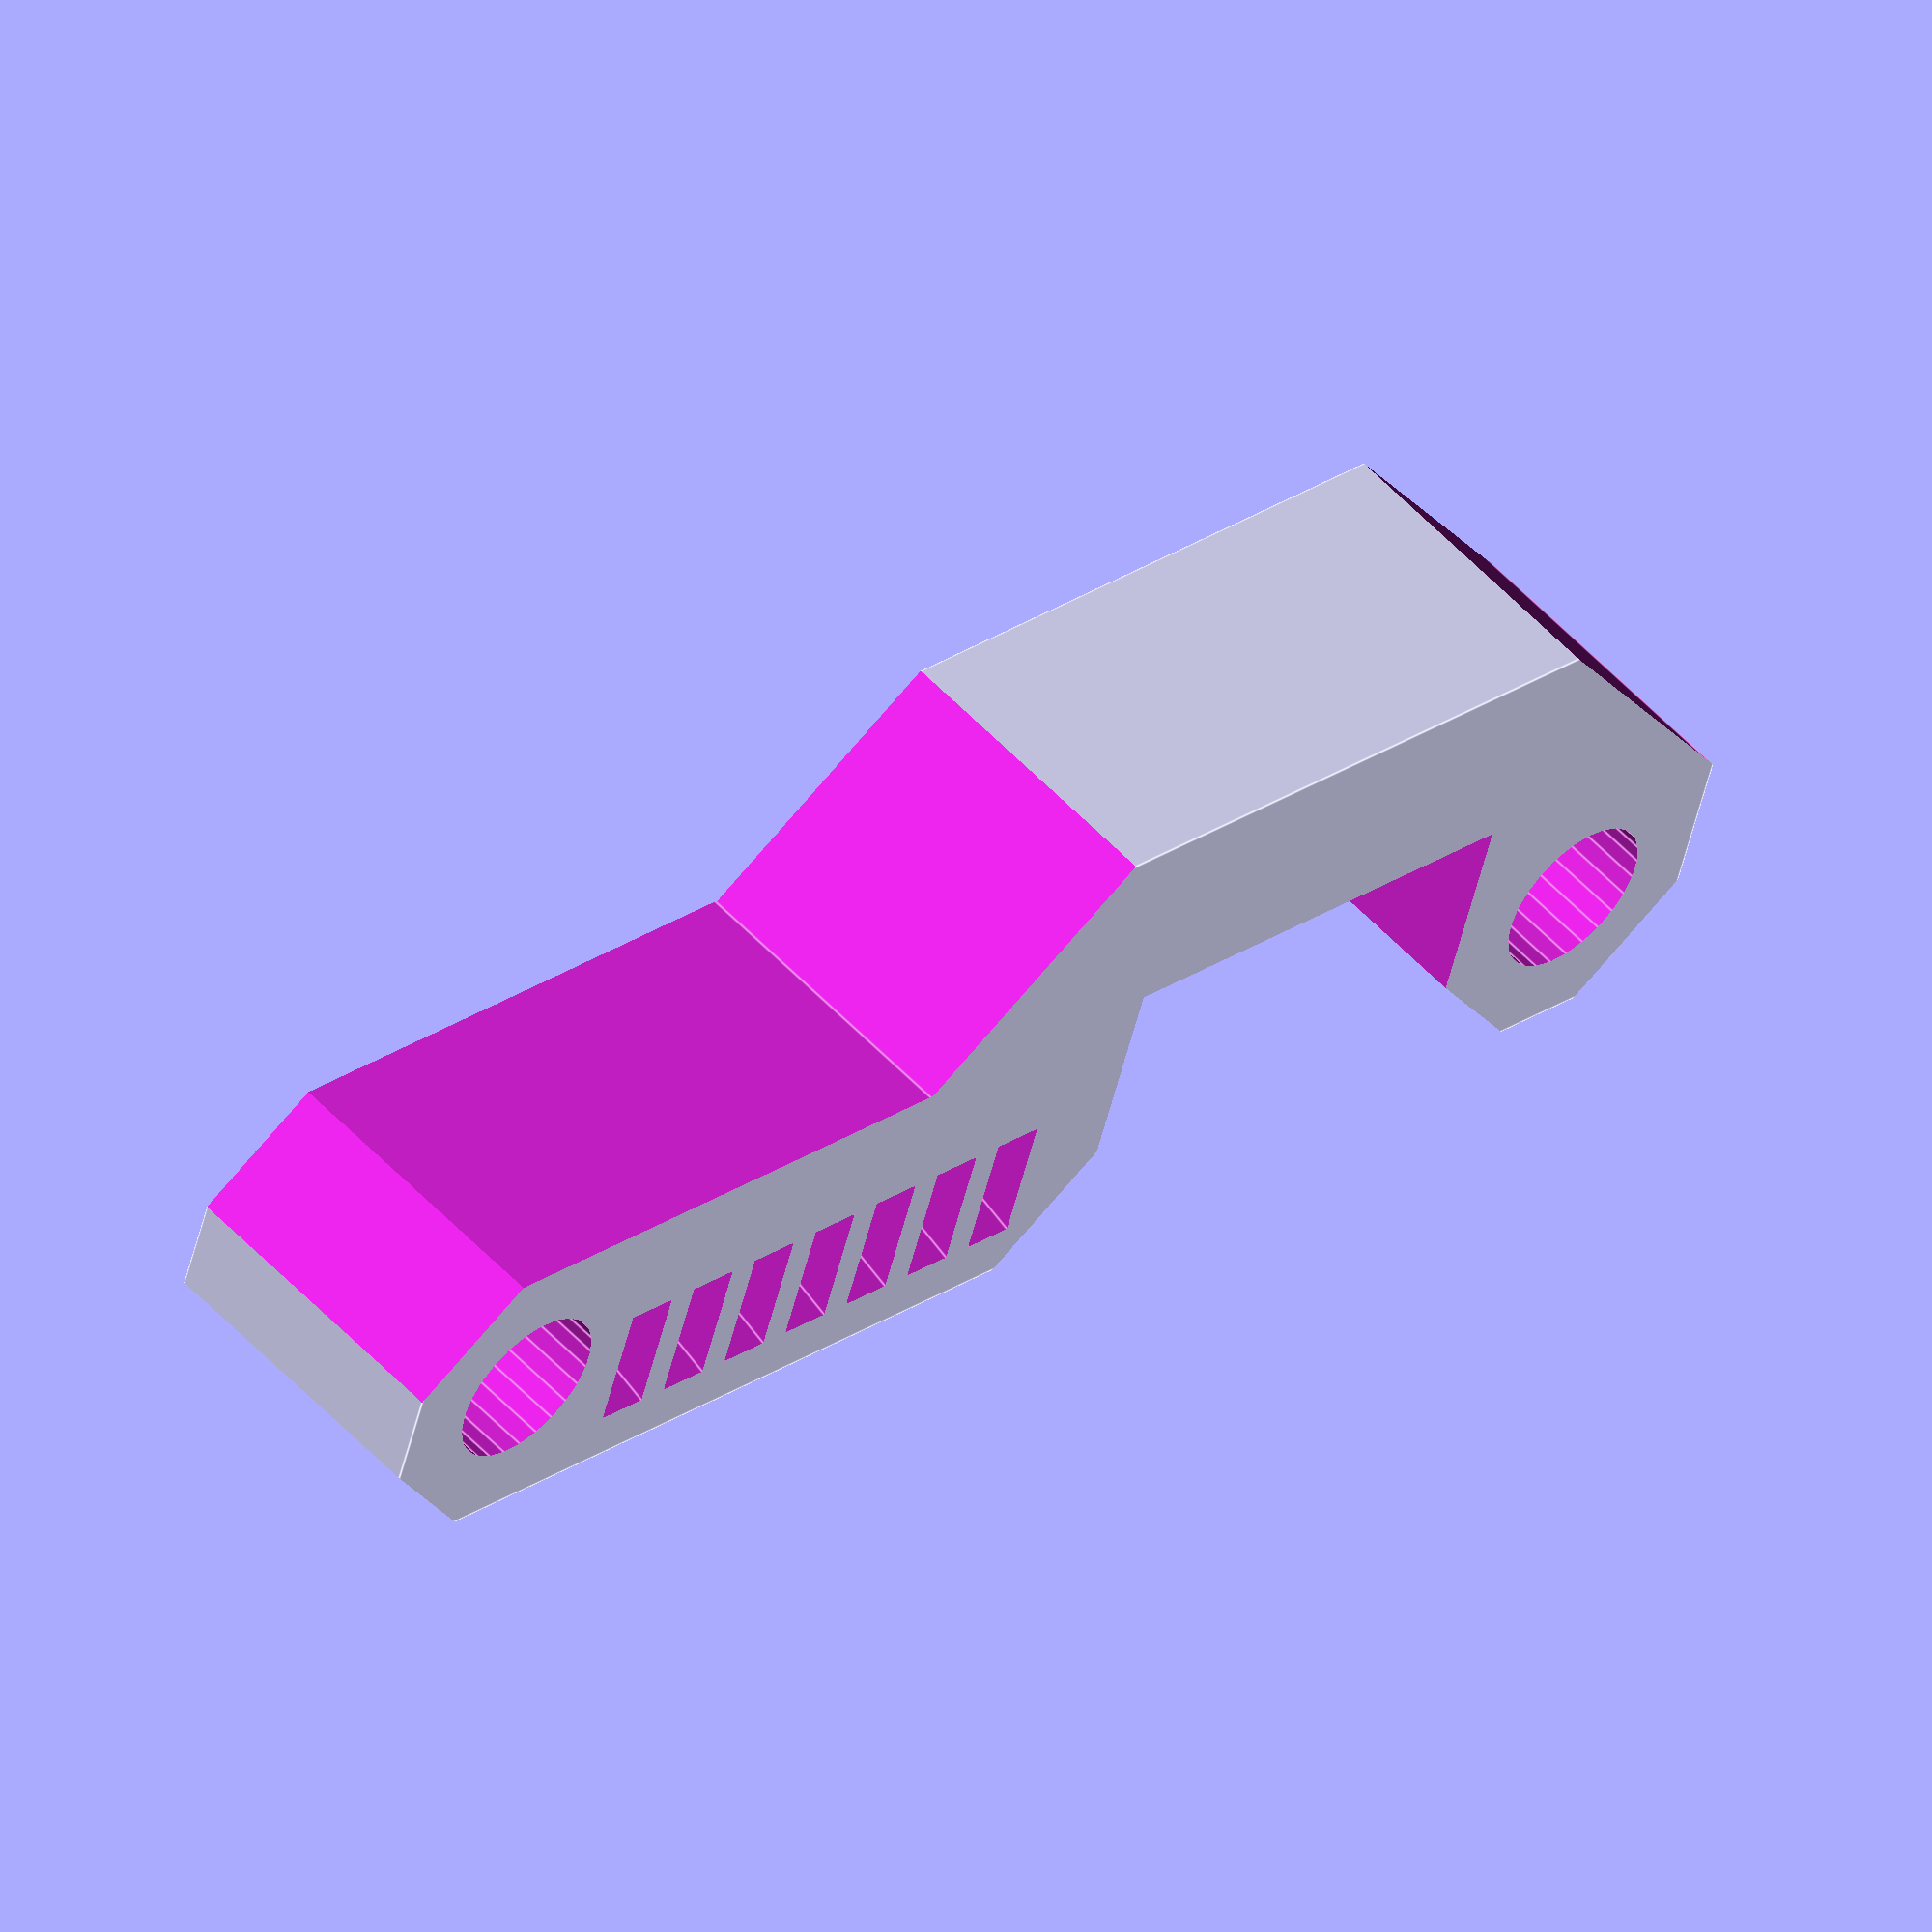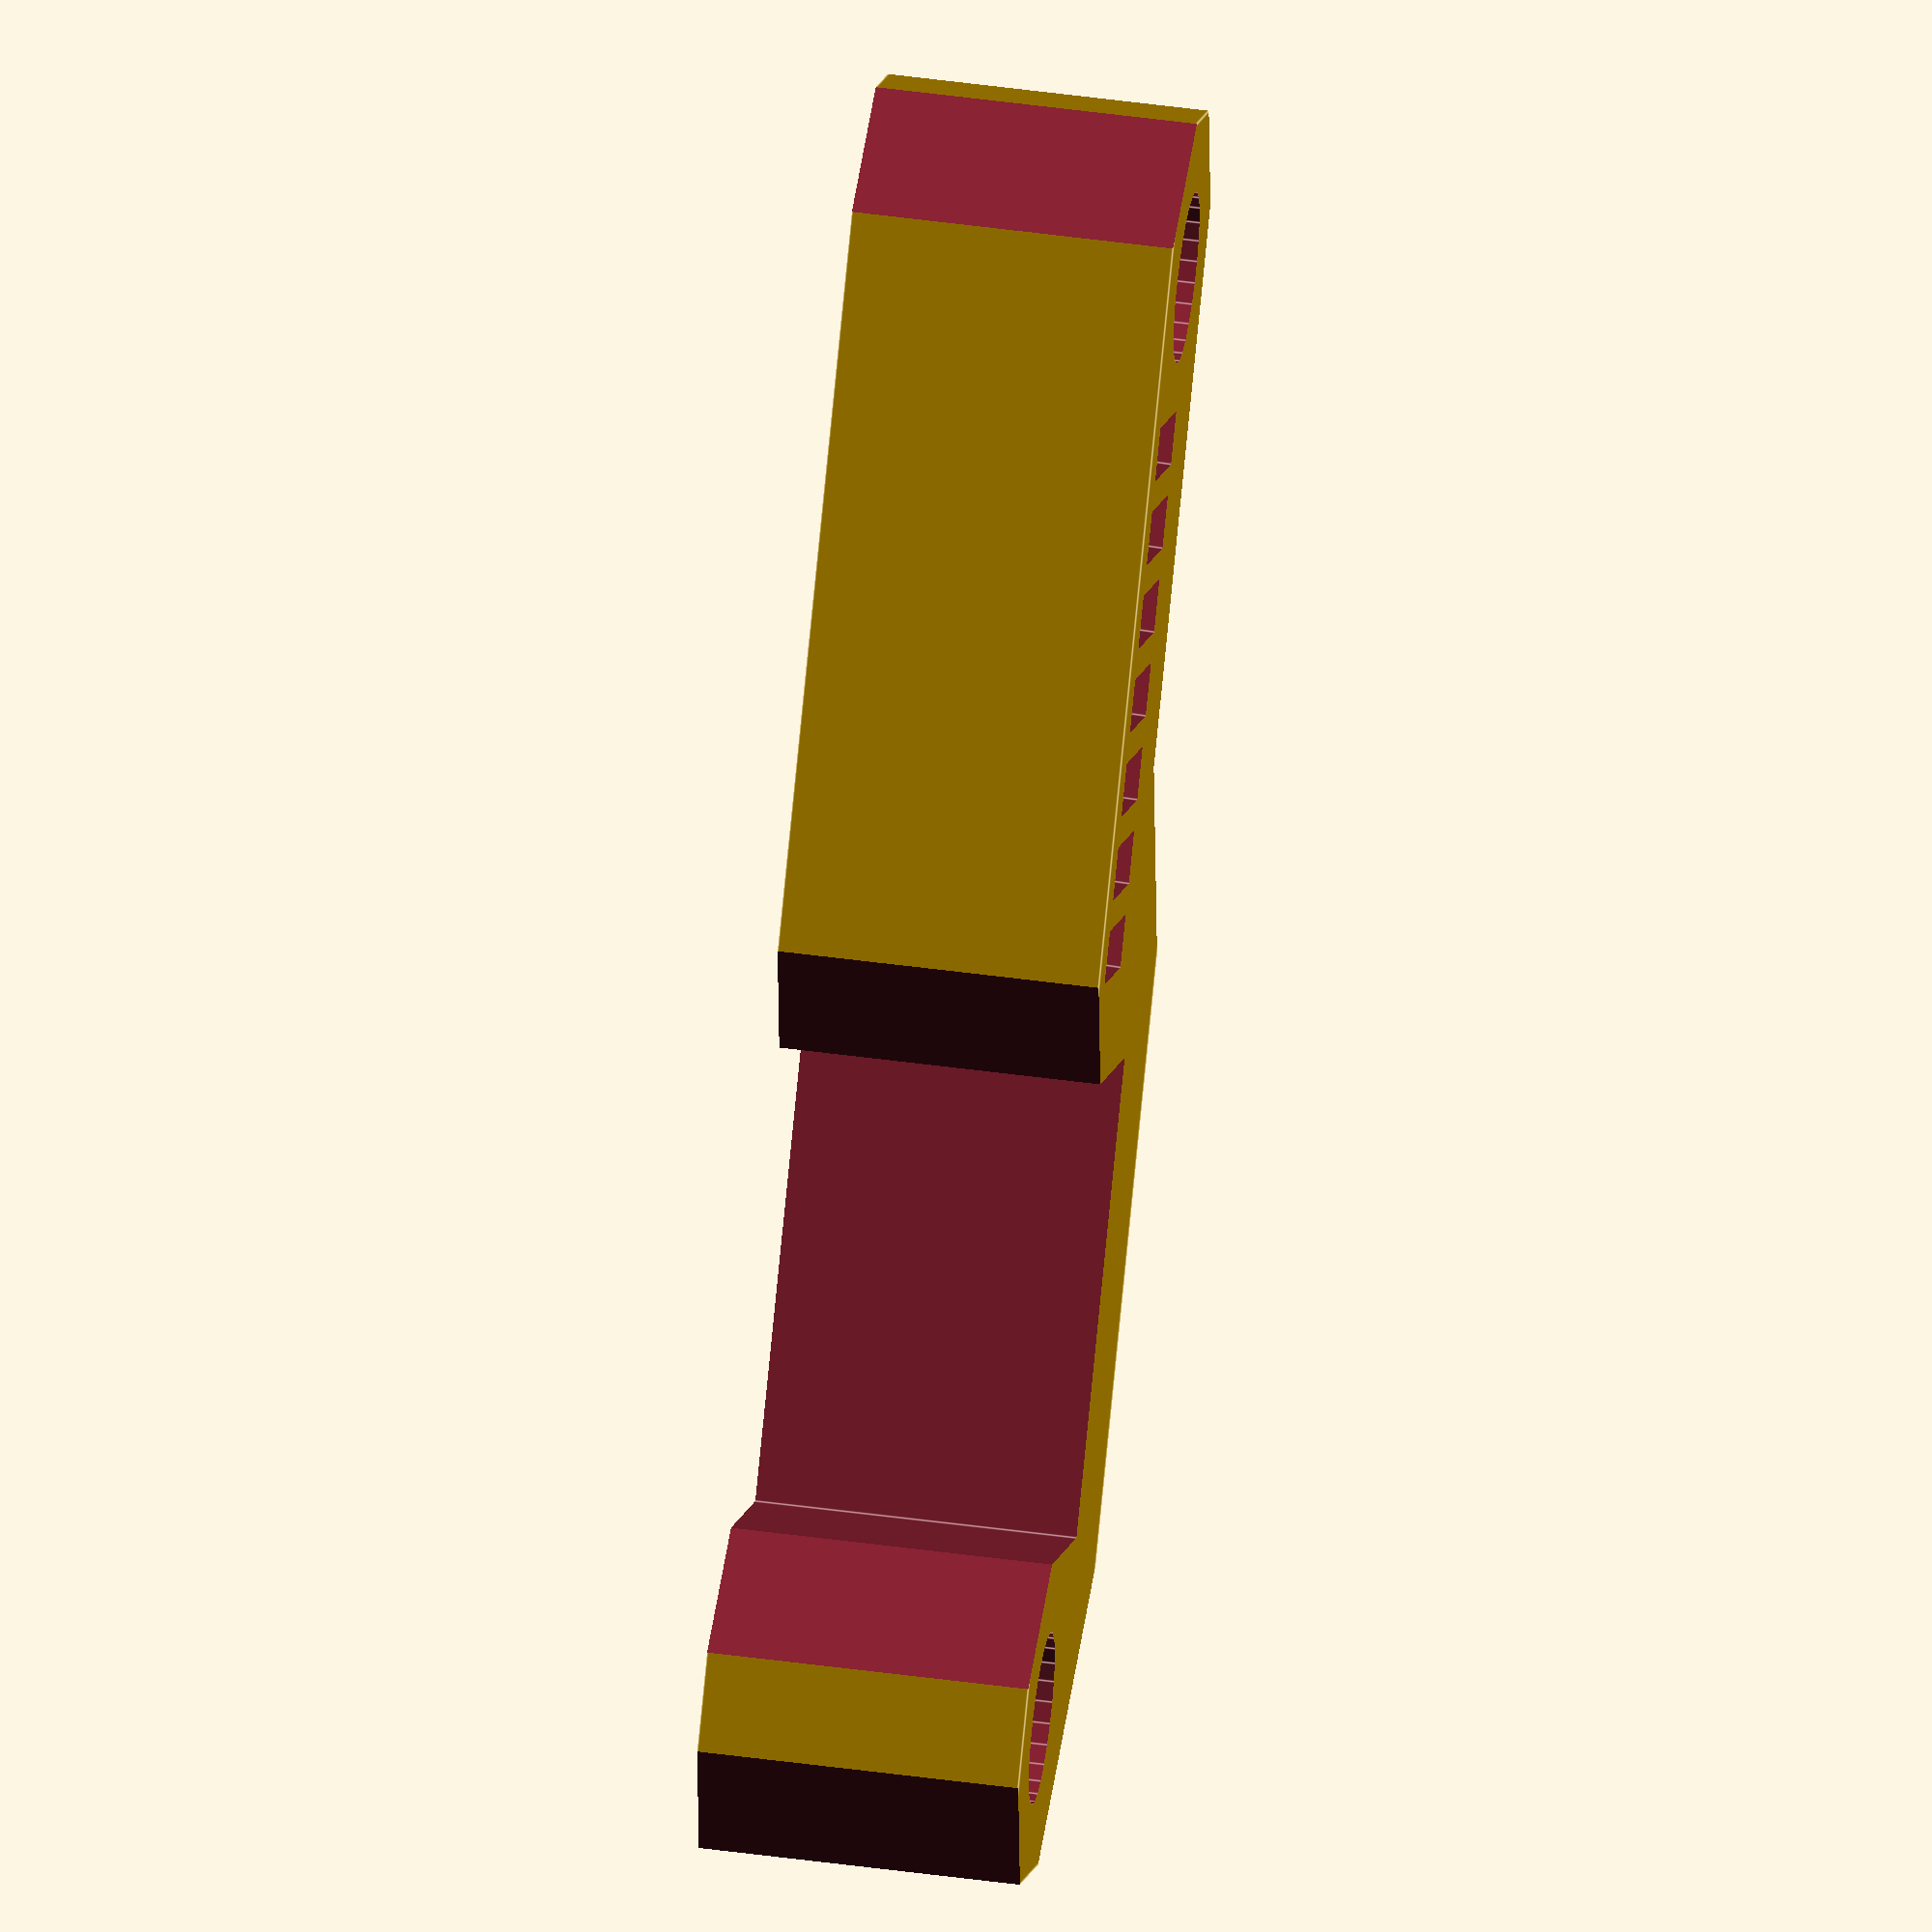
<openscad>

module housing(thickness)
{
	difference() {
	cube([33,10,thickness]);
		translate([20.5,6,-1])
			cube([18,10,thickness+2]);
	//Debugging Socket	
	translate([6,-1,-1])
		cube([9,7,thickness+2]);
	//Champhered Corners	
	translate([0,5,-1])
		rotate([0,0,45])
		cube([10,6,thickness+2]);
	translate([27,10,-1])
		rotate([0,0,-45])
		cube([10,5,thickness+2]);
	translate([30.5,-7.5,-1])
		rotate([0,0,45])
		cube([10,5,thickness+2]);
	translate([3.5,-7.5,-1])
		rotate([0,0,45])
		cube([10,5,thickness+2]);		
	translate([-5.5,0.5,-1])
		rotate([0,0,-45])
		cube([10,5,thickness+2]);
	translate([9.5,0.5,-1])
		rotate([0,0,-45])
		cube([10,5,thickness+2]);
	translate([24,9.5,-1])
		rotate([0,0,135])
		cube([10,5,thickness+2]);

	//Mounting Holes
	translate([3,3,thickness/2])
		cylinder(d=3.2,h=thickness+2,center=true,$fn=25);
	translate([30,3,thickness/2])
		cylinder(d=3.2,h=thickness+2,center=true,$fn=25);
	//Light holes
	s = 11.0/7.0;
	for(i = [0:1:6]) 
		rotate([-12,0,0])
		translate([17+(i*s),1,-1])
		cube([1,2.5,thickness+3]);
	}
}

housing(6);
</openscad>
<views>
elev=126.4 azim=162.9 roll=41.5 proj=o view=edges
elev=311.5 azim=229.1 roll=98.7 proj=o view=edges
</views>
